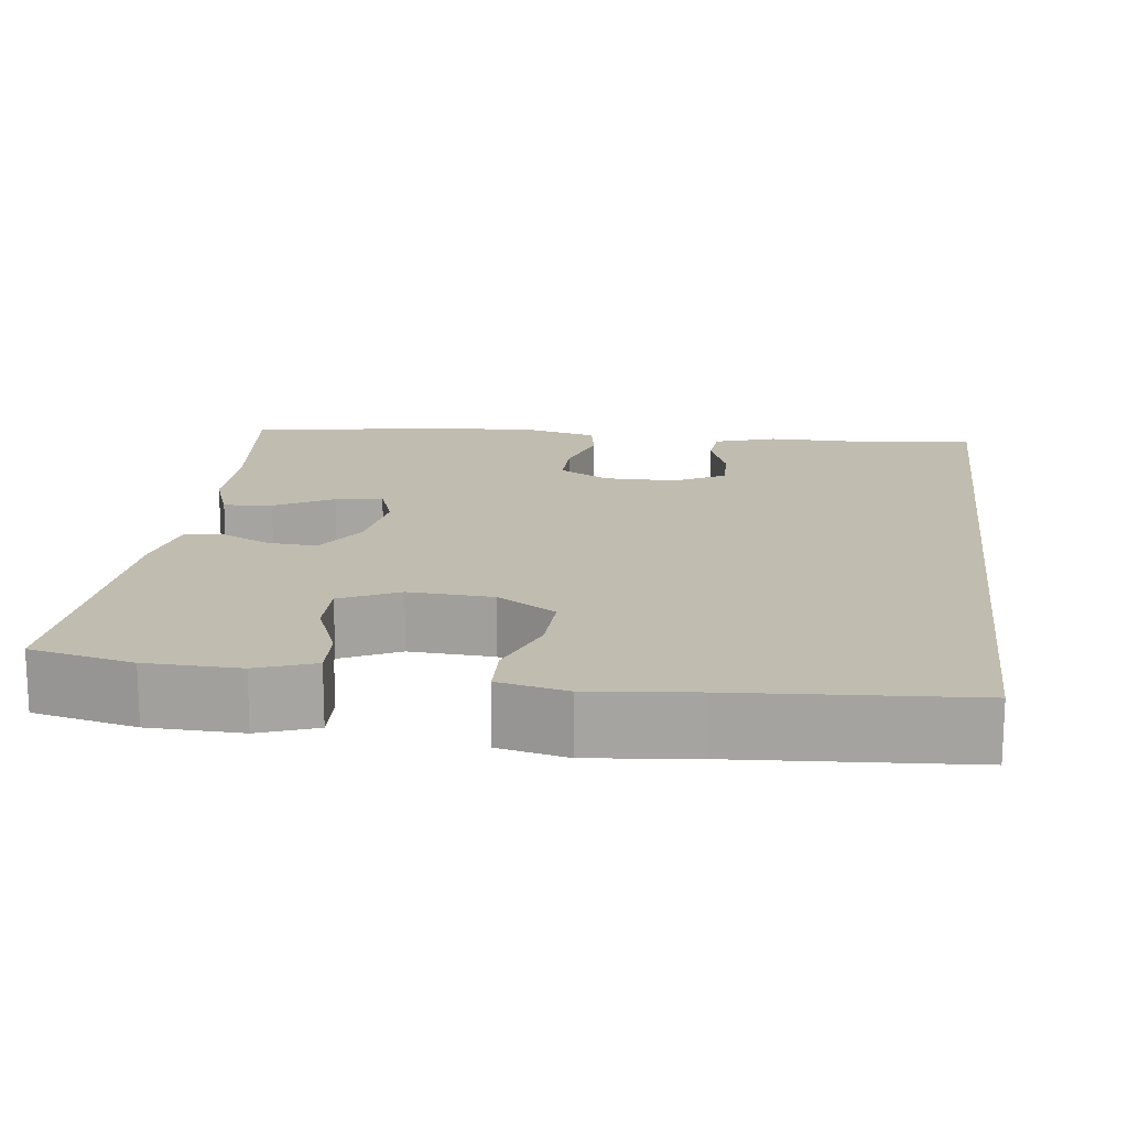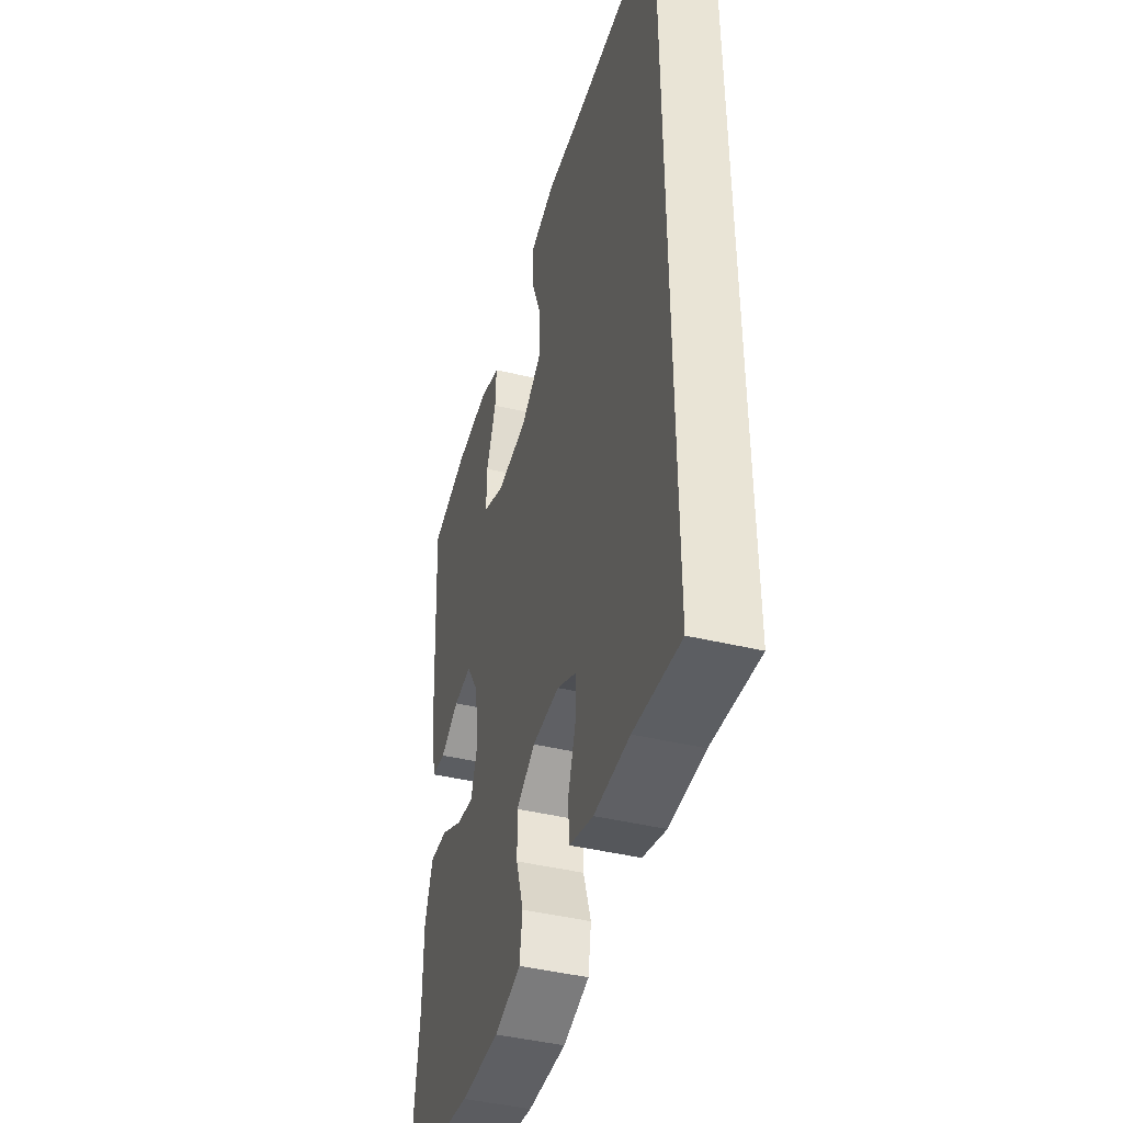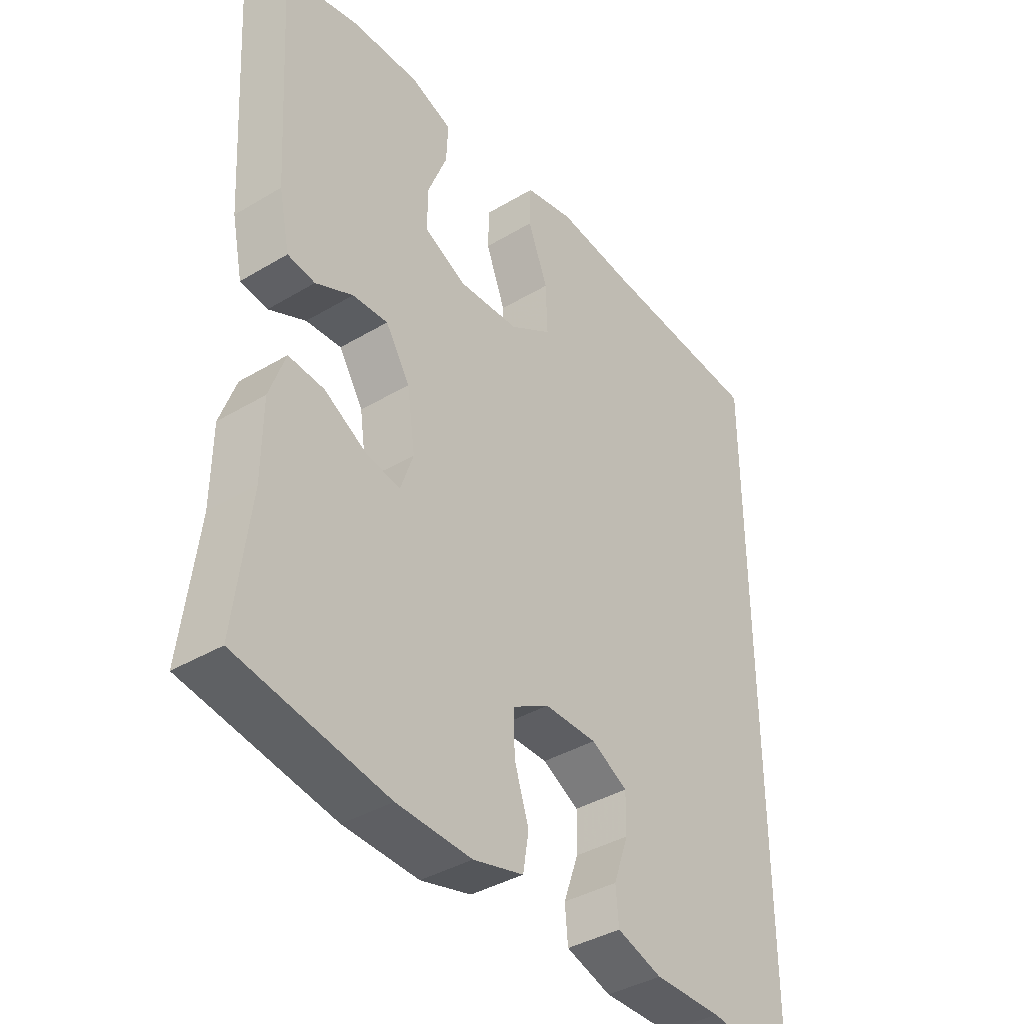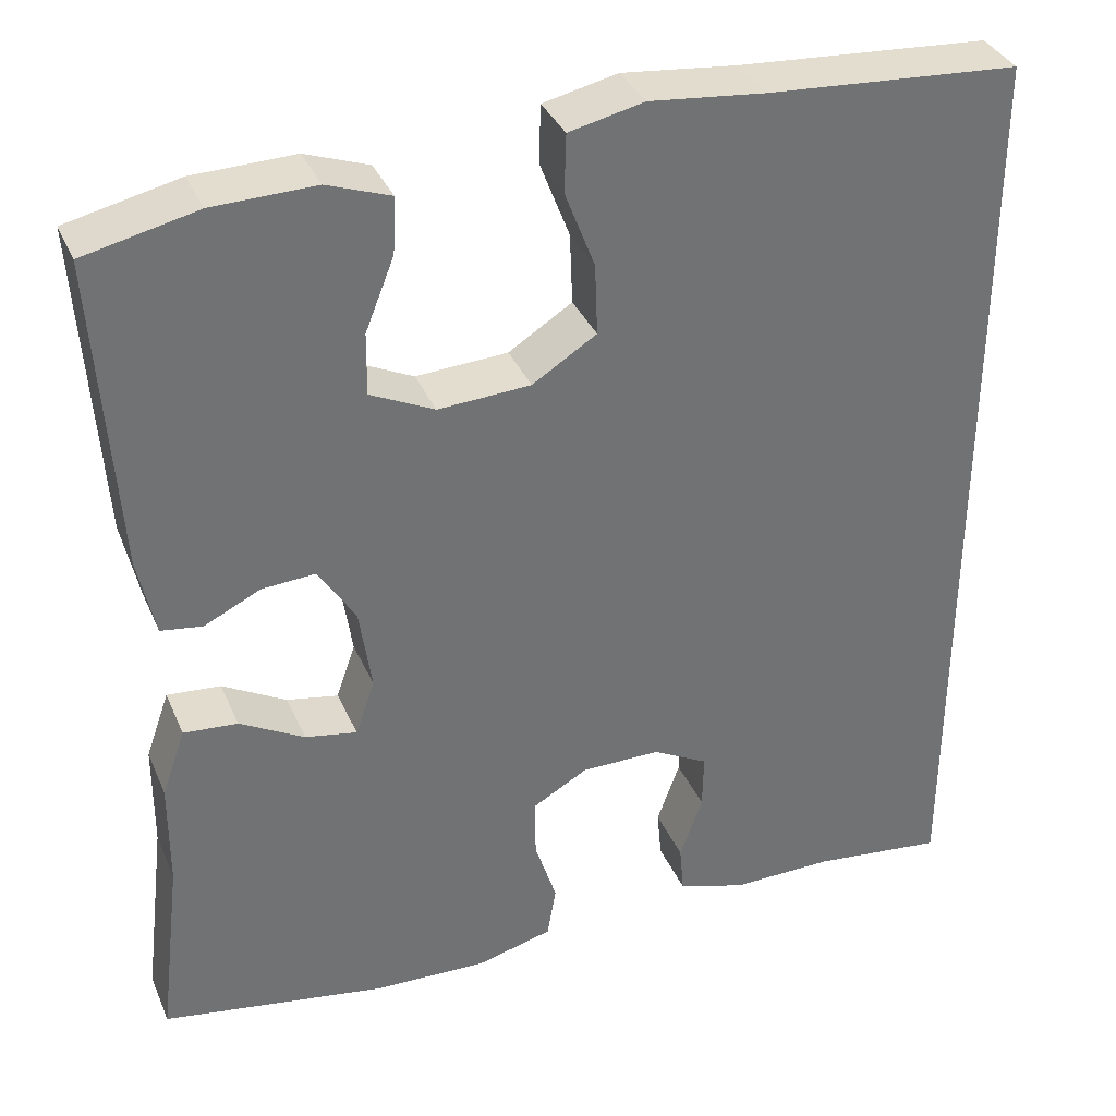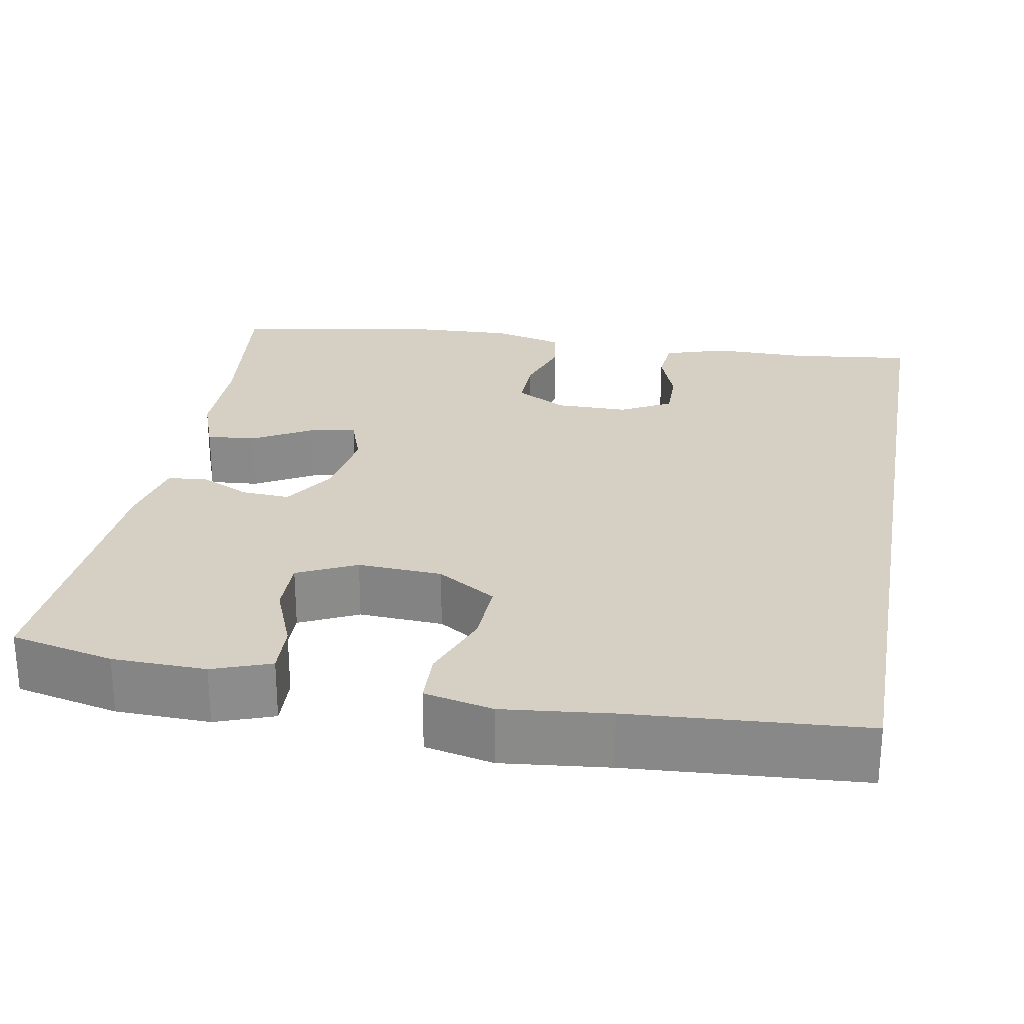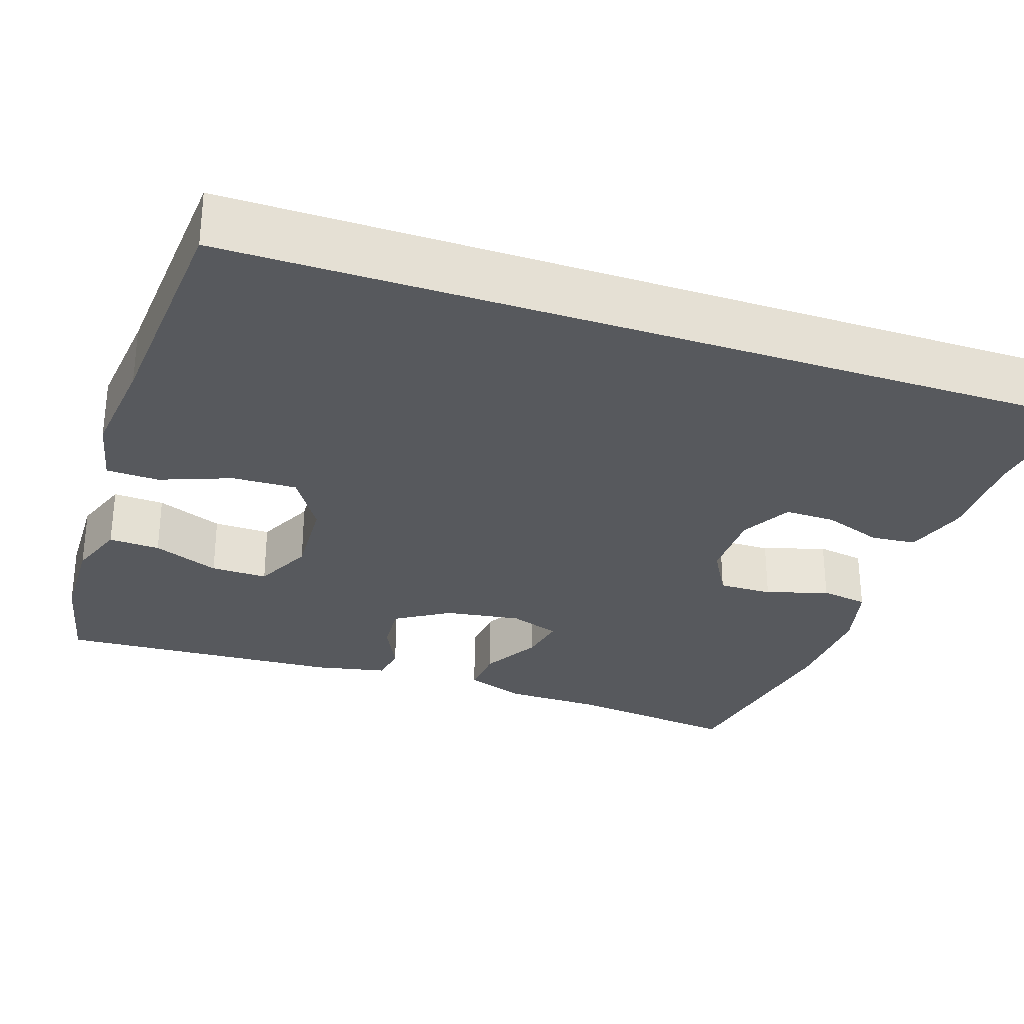
<metadata>
{"format":"obj","ext":"obj","renderer":"f3d","projection":"perspective","resolution":1024,"background":"white","views":[{"elev":16.4,"azim":7.2,"up":"+Y"},{"elev":-43.9,"azim":74.3,"up":"+Z"},{"elev":-39.0,"azim":-53.2,"up":"+Z"},{"elev":35.6,"azim":-21.4,"up":"+Z"},{"elev":26.1,"azim":10.1,"up":"+Y"},{"elev":-29.6,"azim":71.3,"up":"+Y"}]}
</metadata>
<code>
v 0.5 0.07 0.526
v 0.5 0.07 -0.554
v 0.347 0.07 -0.536
v 0.23 0.07 -0.537
v 0.152 0.07 -0.512
v 0.147 0.07 -0.455
v 0.173 0.07 -0.382
v 0.174 0.07 -0.318
v 0.111 0.07 -0.284
v 0.02 0.07 -0.284
v -0.043 0.07 -0.32
v -0.042 0.07 -0.388
v -0.017 0.07 -0.466
v -0.027 0.07 -0.526
v -0.114 0.07 -0.549
v -0.243 0.07 -0.544
v -0.5 0.07 -0.5
v -0.474 0.07 -0.286
v -0.473 0.07 -0.164
v -0.446 0.07 -0.088
v -0.385 0.07 -0.093
v -0.312 0.07 -0.134
v -0.253 0.07 -0.145
v -0.231 0.07 -0.082
v -0.245 0.07 0.014
v -0.287 0.07 0.081
v -0.348 0.07 0.077
v -0.412 0.07 0.046
v -0.459 0.07 0.053
v -0.478 0.07 0.143
v -0.5 0.07 0.5
v -0.372 0.07 0.529
v -0.256 0.07 0.532
v -0.184 0.07 0.506
v -0.187 0.07 0.442
v -0.22 0.07 0.359
v -0.221 0.07 0.288
v -0.148 0.07 0.253
v -0.043 0.07 0.259
v 0.03 0.07 0.305
v 0.027 0.07 0.386
v -0.007 0.07 0.475
v -0.005 0.07 0.541
v 0.08 0.07 0.56
v 0.212 0.07 0.546
v 0.5 0 0.526
v 0.5 0 -0.554
v 0.347 0 -0.536
v 0.23 0 -0.537
v 0.152 0 -0.512
v 0.147 0 -0.455
v 0.173 0 -0.382
v 0.174 0 -0.318
v 0.111 0 -0.284
v 0.02 0 -0.284
v -0.043 0 -0.32
v -0.042 0 -0.388
v -0.017 0 -0.466
v -0.027 0 -0.526
v -0.114 0 -0.549
v -0.243 0 -0.544
v -0.5 0 -0.5
v -0.474 0 -0.286
v -0.473 0 -0.164
v -0.446 0 -0.088
v -0.385 0 -0.093
v -0.312 0 -0.134
v -0.253 0 -0.145
v -0.231 0 -0.082
v -0.245 0 0.014
v -0.287 0 0.081
v -0.348 0 0.077
v -0.412 0 0.046
v -0.459 0 0.053
v -0.478 0 0.143
v -0.5 0 0.5
v -0.372 0 0.529
v -0.256 0 0.532
v -0.184 0 0.506
v -0.187 0 0.442
v -0.22 0 0.359
v -0.221 0 0.288
v -0.148 0 0.253
v -0.043 0 0.259
v 0.03 0 0.305
v 0.027 0 0.386
v -0.007 0 0.475
v -0.005 0 0.541
v 0.08 0 0.56
v 0.212 0 0.546
f 43 44 45
f 42 43 45
f 41 42 45
f 1 2 3
f 45 1 3
f 41 45 3
f 40 41 3
f 39 40 3
f 38 39 3
f 37 38 3
f 34 35 36
f 33 34 36
f 32 33 36
f 31 32 36
f 30 31 36
f 29 30 36
f 28 29 36
f 27 28 36
f 26 27 36 37
f 25 26 37
f 24 25 37
f 20 21 22
f 19 20 22
f 18 19 22
f 18 22 23
f 17 18 23
f 16 17 23
f 15 16 23
f 14 15 23
f 13 14 23
f 12 13 23
f 11 12 23 24
f 5 6 7
f 4 5 7
f 3 4 7
f 3 7 8
f 37 3 8
f 10 11 24 37
f 9 10 37
f 8 9 37
f 90 89 88
f 90 88 87
f 90 87 86
f 48 47 46
f 48 46 90
f 48 90 86
f 48 86 85
f 48 85 84
f 48 84 83
f 48 83 82
f 81 80 79
f 81 79 78
f 81 78 77
f 81 77 76
f 81 76 75
f 81 75 74
f 81 74 73
f 81 73 72
f 82 81 72 71
f 82 71 70
f 82 70 69
f 67 66 65
f 67 65 64
f 67 64 63
f 68 67 63
f 68 63 62
f 68 62 61
f 68 61 60
f 68 60 59
f 68 59 58
f 68 58 57
f 69 68 57 56
f 52 51 50
f 52 50 49
f 52 49 48
f 53 52 48
f 53 48 82
f 82 69 56 55
f 82 55 54
f 82 54 53
f 1 46 47 2
f 2 47 48 3
f 3 48 49 4
f 4 49 50 5
f 5 50 51 6
f 6 51 52 7
f 7 52 53 8
f 8 53 54 9
f 9 54 55 10
f 10 55 56 11
f 11 56 57 12
f 12 57 58 13
f 13 58 59 14
f 14 59 60 15
f 15 60 61 16
f 16 61 62 17
f 17 62 63 18
f 18 63 64 19
f 19 64 65 20
f 20 65 66 21
f 21 66 67 22
f 22 67 68 23
f 23 68 69 24
f 24 69 70 25
f 25 70 71 26
f 26 71 72 27
f 27 72 73 28
f 28 73 74 29
f 29 74 75 30
f 30 75 76 31
f 31 76 77 32
f 32 77 78 33
f 33 78 79 34
f 34 79 80 35
f 35 80 81 36
f 36 81 82 37
f 37 82 83 38
f 38 83 84 39
f 39 84 85 40
f 40 85 86 41
f 41 86 87 42
f 42 87 88 43
f 43 88 89 44
f 44 89 90 45
f 45 90 46 1

</code>
